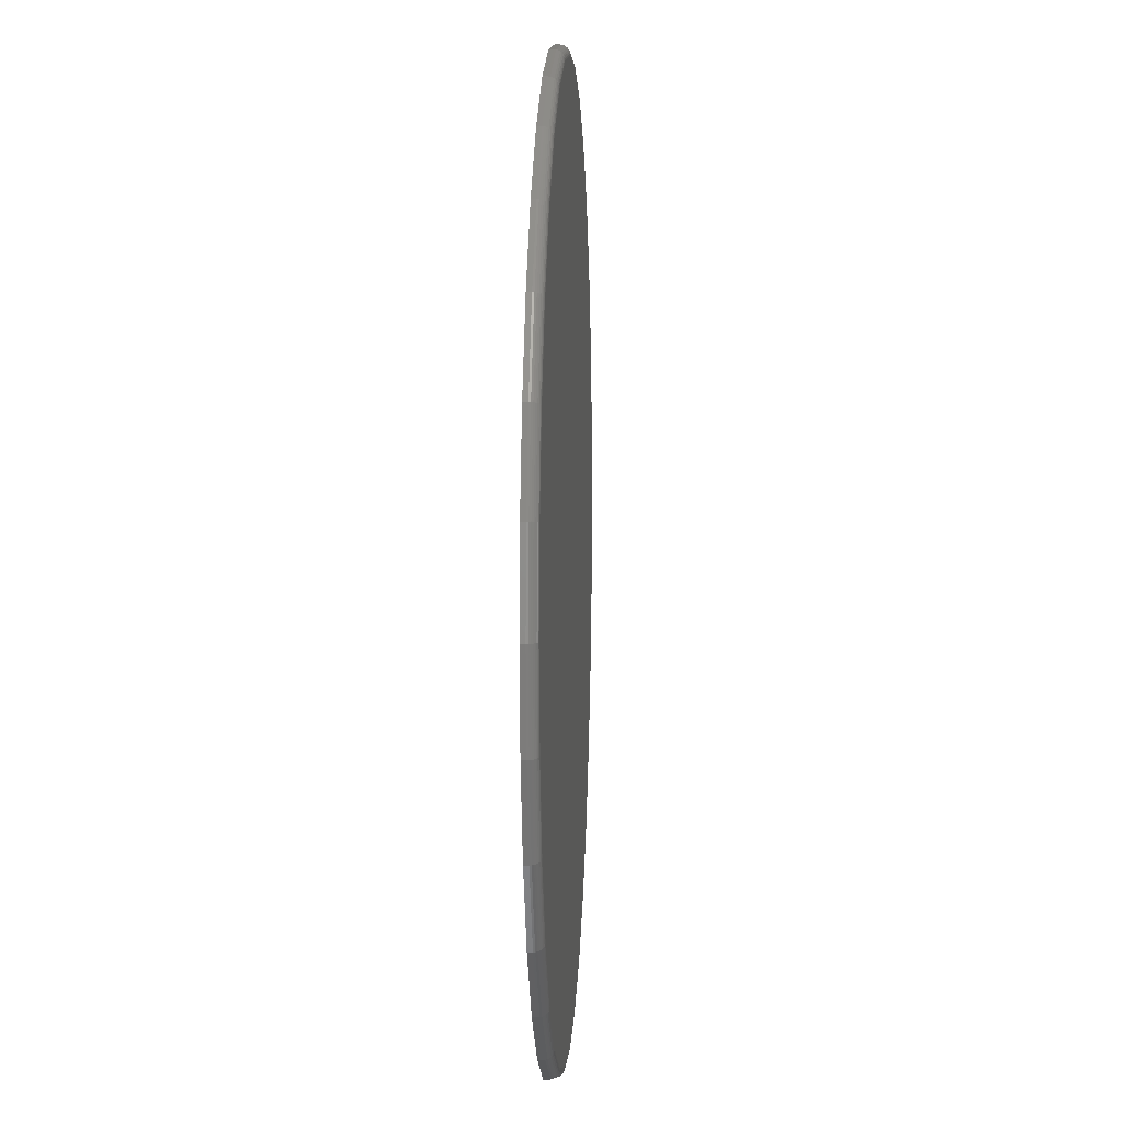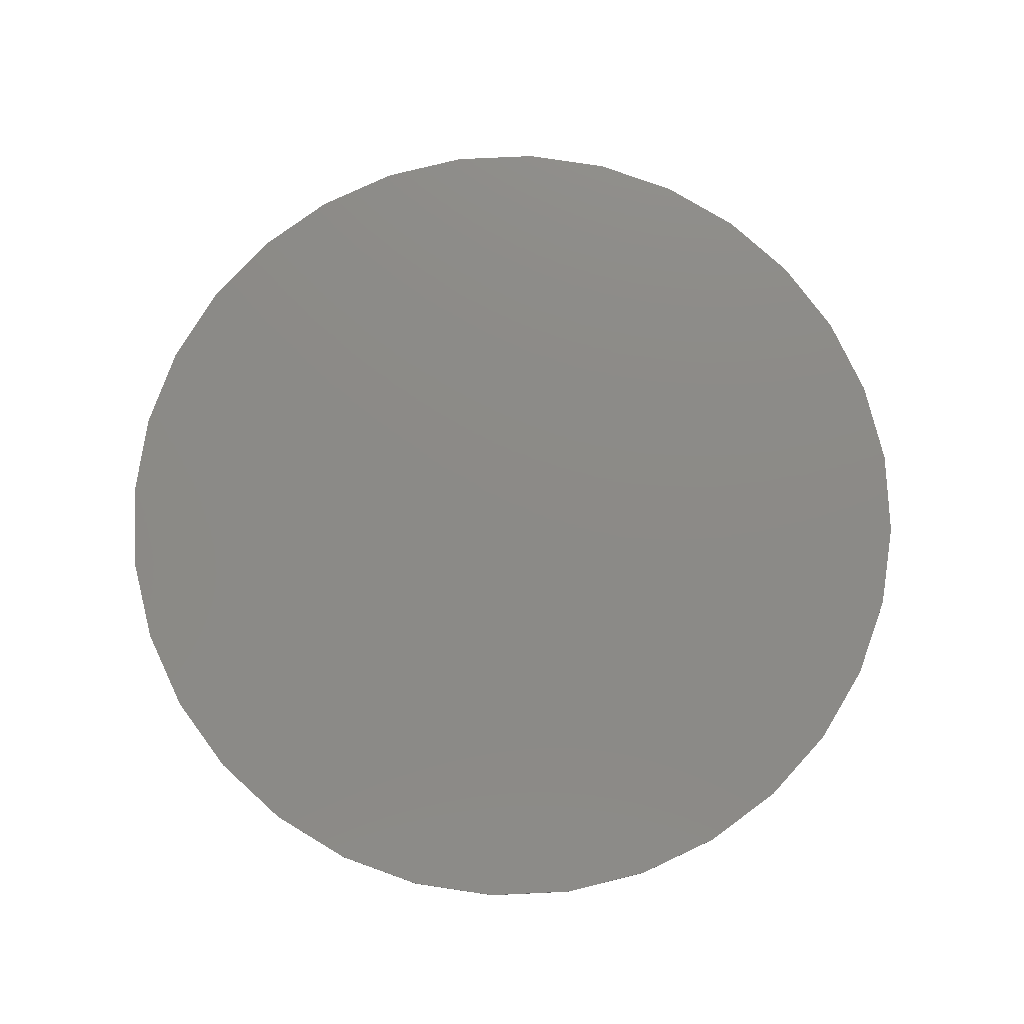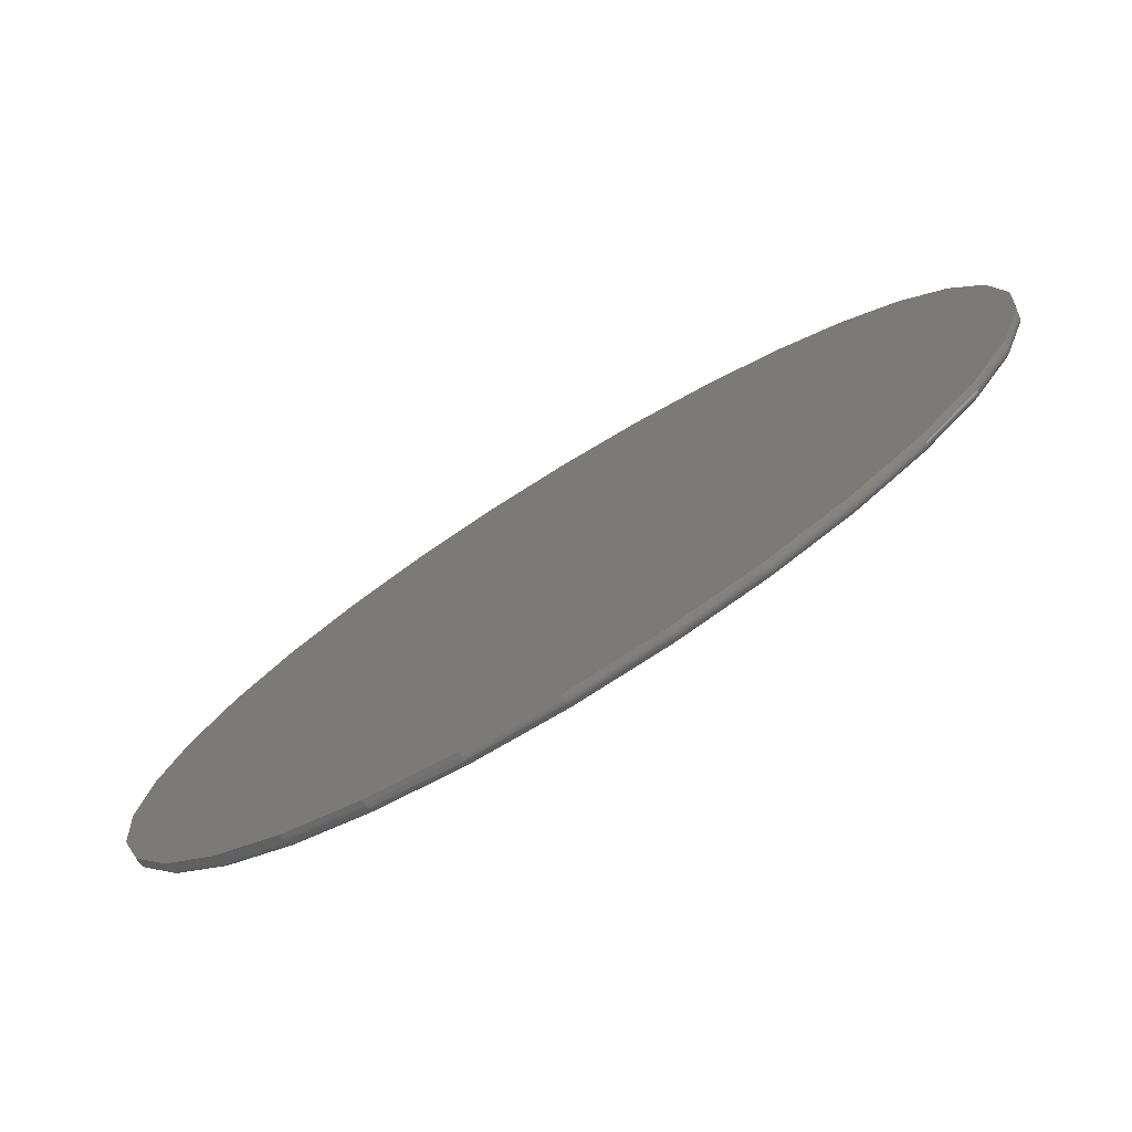
<metadata>
{"format":"stl","ext":"stl","renderer":"f3d","projection":"perspective","resolution":1024,"background":"white","views":[{"elev":7.5,"azim":93.1,"up":"+Y"},{"elev":77.3,"azim":-53.3,"up":"+Z"},{"elev":-77.4,"azim":31.5,"up":"+Y"}]}
</metadata>
<code>
# stl→obj: 320 verts, 636 faces
v 0.007895 0.7423 -0.02344
v 0.1527 0.728 -0.02344
v -0.1369 0.728 -0.02344
v 0.007895 -0.7423 -0.02344
v -0.1369 -0.728 -0.02344
v 0.1527 -0.728 -0.02344
v -0.2762 -0.6858 -0.02344
v 0.2919 -0.6858 -0.02344
v -0.4045 -0.6172 -0.02344
v 0.4203 -0.6172 -0.02344
v -0.517 -0.5249 -0.02344
v 0.5328 -0.5249 -0.02344
v -0.6093 -0.4124 -0.02344
v 0.6251 -0.4124 -0.02344
v -0.6779 -0.2841 -0.02344
v 0.6937 -0.2841 -0.02344
v -0.7201 -0.1448 -0.02344
v 0.7359 -0.1448 -0.02344
v -0.7344 -6.102e-16 -0.02344
v 0.7502 4.356e-16 -0.02344
v -0.7201 0.1448 -0.02344
v 0.7359 0.1448 -0.02344
v -0.6779 0.2841 -0.02344
v 0.6937 0.2841 -0.02344
v -0.6093 0.4124 -0.02344
v 0.6251 0.4124 -0.02344
v -0.517 0.5249 -0.02344
v 0.5328 0.5249 -0.02344
v -0.4045 0.6172 -0.02344
v 0.4203 0.6172 -0.02344
v -0.2762 0.6858 -0.02344
v 0.2919 0.6858 -0.02344
v 0.7658 -8.588e-16 -0.007812
v 0.7658 0 0
v 0.7512 -0.1479 -0.007812
v 0.7512 -0.1479 0
v 0.7081 -0.29 -0.007812
v 0.7081 -0.29 0
v 0.6381 -0.4211 -0.007812
v 0.6381 -0.4211 0
v 0.5438 -0.5359 -0.007812
v 0.5438 -0.5359 0
v 0.429 -0.6302 -0.007812
v 0.429 -0.6302 0
v 0.2979 -0.7002 -0.007812
v 0.2979 -0.7002 0
v 0.1558 -0.7433 -0.007812
v 0.1558 -0.7433 0
v 0.007895 -0.7579 -0.007812
v 0.007895 -0.7579 0
v -0.14 -0.7433 -0.007812
v -0.14 -0.7433 0
v -0.2821 -0.7002 -0.007812
v -0.2821 -0.7002 0
v -0.4132 -0.6302 -0.007812
v -0.4132 -0.6302 0
v -0.528 -0.5359 -0.007812
v -0.528 -0.5359 0
v -0.6223 -0.4211 -0.007812
v -0.6223 -0.4211 0
v -0.6923 -0.29 -0.007812
v -0.6923 -0.29 0
v -0.7354 -0.1479 -0.007812
v -0.7354 -0.1479 0
v -0.75 9.281e-17 -0.007812
v -0.75 9.281e-17 0
v -0.7354 0.1479 -0.007812
v -0.7354 0.1479 0
v -0.6923 0.29 -0.007812
v -0.6923 0.29 0
v -0.6223 0.4211 -0.007812
v -0.6223 0.4211 0
v -0.528 0.5359 -0.007812
v -0.528 0.5359 0
v -0.4132 0.6302 -0.007812
v -0.4132 0.6302 0
v -0.2821 0.7002 -0.007812
v -0.2821 0.7002 0
v -0.14 0.7433 -0.007812
v -0.14 0.7433 0
v 0.007895 0.7579 -0.007812
v 0.007895 0.7579 0
v 0.1558 0.7433 -0.007812
v 0.1558 0.7433 0
v 0.2979 0.7002 -0.007812
v 0.2979 0.7002 0
v 0.429 0.6302 -0.007812
v 0.429 0.6302 0
v 0.5438 0.5359 -0.007812
v 0.5438 0.5359 0
v 0.6381 0.4211 -0.007812
v 0.6381 0.4211 0
v 0.7081 0.29 -0.007812
v 0.7081 0.29 0
v 0.7512 0.1479 -0.007812
v 0.7512 0.1479 0
v -0.7497 -6.106e-16 -0.01086
v -0.7351 0.1478 -0.01086
v -0.7488 -6.106e-16 -0.01379
v -0.7343 0.1476 -0.01379
v -0.7474 -6.106e-16 -0.01649
v -0.7329 0.1473 -0.01649
v -0.7454 -6.106e-16 -0.01886
v -0.7309 0.147 -0.01886
v -0.7431 -6.106e-16 -0.0208
v -0.7286 0.1465 -0.0208
v -0.7404 -6.106e-16 -0.02225
v -0.726 0.146 -0.02225
v -0.7374 -6.106e-16 -0.02314
v -0.7231 0.1454 -0.02314
v 0.7509 0.1478 -0.01086
v 0.7655 1.11e-16 -0.01086
v 0.7501 0.1476 -0.01379
v 0.7646 1.11e-16 -0.01379
v 0.7486 0.1473 -0.01649
v 0.7632 1.11e-16 -0.01649
v 0.7467 0.147 -0.01886
v 0.7612 1.665e-16 -0.01886
v 0.7444 0.1465 -0.0208
v 0.7588 1.11e-16 -0.0208
v 0.7418 0.146 -0.02225
v 0.7561 1.11e-16 -0.02225
v 0.7389 0.1454 -0.02314
v 0.7532 1.665e-16 -0.02314
v 0.7078 0.2899 -0.01086
v 0.707 0.2896 -0.01379
v 0.7057 0.289 -0.01649
v 0.7039 0.2883 -0.01886
v 0.7017 0.2874 -0.0208
v 0.6992 0.2863 -0.02225
v 0.6965 0.2852 -0.02314
v 0.6378 0.4209 -0.01086
v 0.6371 0.4204 -0.01379
v 0.6359 0.4196 -0.01649
v 0.6343 0.4185 -0.01886
v 0.6323 0.4172 -0.0208
v 0.63 0.4157 -0.02225
v 0.6276 0.4141 -0.02314
v 0.5436 0.5357 -0.01086
v 0.543 0.5351 -0.01379
v 0.5419 0.5341 -0.01649
v 0.5406 0.5327 -0.01886
v 0.5389 0.531 -0.0208
v 0.537 0.5291 -0.02225
v 0.5349 0.527 -0.02314
v 0.4288 0.6299 -0.01086
v 0.4283 0.6292 -0.01379
v 0.4275 0.628 -0.01649
v 0.4264 0.6264 -0.01886
v 0.4251 0.6244 -0.0208
v 0.4236 0.6221 -0.02225
v 0.422 0.6197 -0.02314
v 0.2978 0.6999 -0.01086
v 0.2975 0.6991 -0.01379
v 0.2969 0.6978 -0.01649
v 0.2962 0.696 -0.01886
v 0.2953 0.6938 -0.0208
v 0.2942 0.6913 -0.02225
v 0.2931 0.6886 -0.02314
v 0.1557 0.743 -0.01086
v 0.1555 0.7422 -0.01379
v 0.1552 0.7407 -0.01649
v 0.1549 0.7388 -0.01886
v 0.1544 0.7365 -0.0208
v 0.1539 0.7339 -0.02225
v 0.1533 0.731 -0.02314
v 0.007895 0.7576 -0.01086
v 0.007895 0.7567 -0.01379
v 0.007895 0.7553 -0.01649
v 0.007895 0.7533 -0.01886
v 0.007895 0.751 -0.0208
v 0.007895 0.7482 -0.02225
v 0.007895 0.7453 -0.02314
v -0.1399 0.743 -0.01086
v -0.1397 0.7422 -0.01379
v -0.1394 0.7407 -0.01649
v -0.1391 0.7388 -0.01886
v -0.1386 0.7365 -0.0208
v -0.1381 0.7339 -0.02225
v -0.1375 0.731 -0.02314
v -0.282 0.6999 -0.01086
v -0.2817 0.6991 -0.01379
v -0.2811 0.6978 -0.01649
v -0.2804 0.696 -0.01886
v -0.2795 0.6938 -0.0208
v -0.2784 0.6913 -0.02225
v -0.2773 0.6886 -0.02314
v -0.413 0.6299 -0.01086
v -0.4125 0.6292 -0.01379
v -0.4117 0.628 -0.01649
v -0.4106 0.6264 -0.01886
v -0.4093 0.6244 -0.0208
v -0.4078 0.6221 -0.02225
v -0.4062 0.6197 -0.02314
v -0.5278 0.5357 -0.01086
v -0.5272 0.5351 -0.01379
v -0.5262 0.5341 -0.01649
v -0.5248 0.5327 -0.01886
v -0.5231 0.531 -0.0208
v -0.5212 0.5291 -0.02225
v -0.5191 0.527 -0.02314
v -0.622 0.4209 -0.01086
v -0.6213 0.4204 -0.01379
v -0.6201 0.4196 -0.01649
v -0.6185 0.4185 -0.01886
v -0.6165 0.4172 -0.0208
v -0.6143 0.4157 -0.02225
v -0.6118 0.4141 -0.02314
v -0.692 0.2899 -0.01086
v -0.6912 0.2896 -0.01379
v -0.6899 0.289 -0.01649
v -0.6881 0.2883 -0.01886
v -0.6859 0.2874 -0.0208
v -0.6834 0.2863 -0.02225
v -0.6807 0.2852 -0.02314
v 0.7509 -0.1478 -0.01086
v 0.7501 -0.1476 -0.01379
v 0.7486 -0.1473 -0.01649
v 0.7467 -0.147 -0.01886
v 0.7444 -0.1465 -0.0208
v 0.7418 -0.146 -0.02225
v 0.7389 -0.1454 -0.02314
v -0.7351 -0.1478 -0.01086
v -0.7343 -0.1476 -0.01379
v -0.7329 -0.1473 -0.01649
v -0.7309 -0.147 -0.01886
v -0.7286 -0.1465 -0.0208
v -0.726 -0.146 -0.02225
v -0.7231 -0.1454 -0.02314
v -0.692 -0.2899 -0.01086
v -0.6912 -0.2896 -0.01379
v -0.6899 -0.289 -0.01649
v -0.6881 -0.2883 -0.01886
v -0.6859 -0.2874 -0.0208
v -0.6834 -0.2863 -0.02225
v -0.6807 -0.2852 -0.02314
v -0.622 -0.4209 -0.01086
v -0.6213 -0.4204 -0.01379
v -0.6201 -0.4196 -0.01649
v -0.6185 -0.4185 -0.01886
v -0.6165 -0.4172 -0.0208
v -0.6143 -0.4157 -0.02225
v -0.6118 -0.4141 -0.02314
v -0.5278 -0.5357 -0.01086
v -0.5272 -0.5351 -0.01379
v -0.5262 -0.5341 -0.01649
v -0.5248 -0.5327 -0.01886
v -0.5231 -0.531 -0.0208
v -0.5212 -0.5291 -0.02225
v -0.5191 -0.527 -0.02314
v -0.413 -0.6299 -0.01086
v -0.4125 -0.6292 -0.01379
v -0.4117 -0.628 -0.01649
v -0.4106 -0.6264 -0.01886
v -0.4093 -0.6244 -0.0208
v -0.4078 -0.6221 -0.02225
v -0.4062 -0.6197 -0.02314
v -0.282 -0.6999 -0.01086
v -0.2817 -0.6991 -0.01379
v -0.2811 -0.6978 -0.01649
v -0.2804 -0.696 -0.01886
v -0.2795 -0.6938 -0.0208
v -0.2784 -0.6913 -0.02225
v -0.2773 -0.6886 -0.02314
v -0.1399 -0.743 -0.01086
v -0.1397 -0.7422 -0.01379
v -0.1394 -0.7407 -0.01649
v -0.1391 -0.7388 -0.01886
v -0.1386 -0.7365 -0.0208
v -0.1381 -0.7339 -0.02225
v -0.1375 -0.731 -0.02314
v 0.007895 -0.7576 -0.01086
v 0.007895 -0.7567 -0.01379
v 0.007895 -0.7553 -0.01649
v 0.007895 -0.7533 -0.01886
v 0.007895 -0.751 -0.0208
v 0.007895 -0.7482 -0.02225
v 0.007895 -0.7453 -0.02314
v 0.1557 -0.743 -0.01086
v 0.1555 -0.7422 -0.01379
v 0.1552 -0.7407 -0.01649
v 0.1549 -0.7388 -0.01886
v 0.1544 -0.7365 -0.0208
v 0.1539 -0.7339 -0.02225
v 0.1533 -0.731 -0.02314
v 0.2978 -0.6999 -0.01086
v 0.2975 -0.6991 -0.01379
v 0.2969 -0.6978 -0.01649
v 0.2962 -0.696 -0.01886
v 0.2953 -0.6938 -0.0208
v 0.2942 -0.6913 -0.02225
v 0.2931 -0.6886 -0.02314
v 0.4288 -0.6299 -0.01086
v 0.4283 -0.6292 -0.01379
v 0.4275 -0.628 -0.01649
v 0.4264 -0.6264 -0.01886
v 0.4251 -0.6244 -0.0208
v 0.4236 -0.6221 -0.02225
v 0.422 -0.6197 -0.02314
v 0.5436 -0.5357 -0.01086
v 0.543 -0.5351 -0.01379
v 0.5419 -0.5341 -0.01649
v 0.5406 -0.5327 -0.01886
v 0.5389 -0.531 -0.0208
v 0.537 -0.5291 -0.02225
v 0.5349 -0.527 -0.02314
v 0.6378 -0.4209 -0.01086
v 0.6371 -0.4204 -0.01379
v 0.6359 -0.4196 -0.01649
v 0.6343 -0.4185 -0.01886
v 0.6323 -0.4172 -0.0208
v 0.63 -0.4157 -0.02225
v 0.6276 -0.4141 -0.02314
v 0.7078 -0.2899 -0.01086
v 0.707 -0.2896 -0.01379
v 0.7057 -0.289 -0.01649
v 0.7039 -0.2883 -0.01886
v 0.7017 -0.2874 -0.0208
v 0.6992 -0.2863 -0.02225
v 0.6965 -0.2852 -0.02314
f 1 2 3
f 4 5 6
f 6 5 7
f 6 7 8
f 8 7 9
f 8 9 10
f 10 9 11
f 10 11 12
f 12 11 13
f 12 13 14
f 14 13 15
f 14 15 16
f 16 15 17
f 16 17 18
f 18 17 19
f 18 19 20
f 20 19 21
f 20 21 22
f 22 21 23
f 22 23 24
f 24 23 25
f 24 25 26
f 26 25 27
f 26 27 28
f 28 27 29
f 28 29 30
f 30 29 31
f 30 31 32
f 32 31 3
f 32 3 2
f 33 34 35
f 35 34 36
f 35 36 37
f 37 36 38
f 37 38 39
f 39 38 40
f 39 40 41
f 41 40 42
f 41 42 43
f 43 42 44
f 43 44 45
f 45 44 46
f 45 46 47
f 47 46 48
f 47 48 49
f 49 48 50
f 49 50 51
f 51 50 52
f 51 52 53
f 53 52 54
f 53 54 55
f 55 54 56
f 55 56 57
f 57 56 58
f 57 58 59
f 59 58 60
f 59 60 61
f 61 60 62
f 61 62 63
f 63 62 64
f 63 64 65
f 65 64 66
f 65 66 67
f 67 66 68
f 67 68 69
f 69 68 70
f 69 70 71
f 71 70 72
f 71 72 73
f 73 72 74
f 73 74 75
f 75 74 76
f 75 76 77
f 77 76 78
f 77 78 79
f 79 78 80
f 79 80 81
f 81 80 82
f 81 82 83
f 83 82 84
f 83 84 85
f 85 84 86
f 85 86 87
f 87 86 88
f 87 88 89
f 89 88 90
f 89 90 91
f 91 90 92
f 91 92 93
f 93 92 94
f 93 94 95
f 95 94 96
f 95 96 33
f 33 96 34
f 65 67 97
f 97 67 98
f 97 98 99
f 99 98 100
f 99 100 101
f 101 100 102
f 101 102 103
f 103 102 104
f 103 104 105
f 105 104 106
f 105 106 107
f 107 106 108
f 107 108 109
f 109 108 110
f 109 110 19
f 19 110 21
f 95 33 111
f 111 33 112
f 111 112 113
f 113 112 114
f 113 114 115
f 115 114 116
f 115 116 117
f 117 116 118
f 117 118 119
f 119 118 120
f 119 120 121
f 121 120 122
f 121 122 123
f 123 122 124
f 123 124 22
f 22 124 20
f 93 95 125
f 125 95 111
f 125 111 126
f 126 111 113
f 126 113 127
f 127 113 115
f 127 115 128
f 128 115 117
f 128 117 129
f 129 117 119
f 129 119 130
f 130 119 121
f 130 121 131
f 131 121 123
f 131 123 24
f 24 123 22
f 91 93 132
f 132 93 125
f 132 125 133
f 133 125 126
f 133 126 134
f 134 126 127
f 134 127 135
f 135 127 128
f 135 128 136
f 136 128 129
f 136 129 137
f 137 129 130
f 137 130 138
f 138 130 131
f 138 131 26
f 26 131 24
f 89 91 139
f 139 91 132
f 139 132 140
f 140 132 133
f 140 133 141
f 141 133 134
f 141 134 142
f 142 134 135
f 142 135 143
f 143 135 136
f 143 136 144
f 144 136 137
f 144 137 145
f 145 137 138
f 145 138 28
f 28 138 26
f 87 89 146
f 146 89 139
f 146 139 147
f 147 139 140
f 147 140 148
f 148 140 141
f 148 141 149
f 149 141 142
f 149 142 150
f 150 142 143
f 150 143 151
f 151 143 144
f 151 144 152
f 152 144 145
f 152 145 30
f 30 145 28
f 85 87 153
f 153 87 146
f 153 146 154
f 154 146 147
f 154 147 155
f 155 147 148
f 155 148 156
f 156 148 149
f 156 149 157
f 157 149 150
f 157 150 158
f 158 150 151
f 158 151 159
f 159 151 152
f 159 152 32
f 32 152 30
f 83 85 160
f 160 85 153
f 160 153 161
f 161 153 154
f 161 154 162
f 162 154 155
f 162 155 163
f 163 155 156
f 163 156 164
f 164 156 157
f 164 157 165
f 165 157 158
f 165 158 166
f 166 158 159
f 166 159 2
f 2 159 32
f 81 83 167
f 167 83 160
f 167 160 168
f 168 160 161
f 168 161 169
f 169 161 162
f 169 162 170
f 170 162 163
f 170 163 171
f 171 163 164
f 171 164 172
f 172 164 165
f 172 165 173
f 173 165 166
f 173 166 1
f 1 166 2
f 79 81 174
f 174 81 167
f 174 167 175
f 175 167 168
f 175 168 176
f 176 168 169
f 176 169 177
f 177 169 170
f 177 170 178
f 178 170 171
f 178 171 179
f 179 171 172
f 179 172 180
f 180 172 173
f 180 173 3
f 3 173 1
f 77 79 181
f 181 79 174
f 181 174 182
f 182 174 175
f 182 175 183
f 183 175 176
f 183 176 184
f 184 176 177
f 184 177 185
f 185 177 178
f 185 178 186
f 186 178 179
f 186 179 187
f 187 179 180
f 187 180 31
f 31 180 3
f 75 77 188
f 188 77 181
f 188 181 189
f 189 181 182
f 189 182 190
f 190 182 183
f 190 183 191
f 191 183 184
f 191 184 192
f 192 184 185
f 192 185 193
f 193 185 186
f 193 186 194
f 194 186 187
f 194 187 29
f 29 187 31
f 73 75 195
f 195 75 188
f 195 188 196
f 196 188 189
f 196 189 197
f 197 189 190
f 197 190 198
f 198 190 191
f 198 191 199
f 199 191 192
f 199 192 200
f 200 192 193
f 200 193 201
f 201 193 194
f 201 194 27
f 27 194 29
f 71 73 202
f 202 73 195
f 202 195 203
f 203 195 196
f 203 196 204
f 204 196 197
f 204 197 205
f 205 197 198
f 205 198 206
f 206 198 199
f 206 199 207
f 207 199 200
f 207 200 208
f 208 200 201
f 208 201 25
f 25 201 27
f 69 71 209
f 209 71 202
f 209 202 210
f 210 202 203
f 210 203 211
f 211 203 204
f 211 204 212
f 212 204 205
f 212 205 213
f 213 205 206
f 213 206 214
f 214 206 207
f 214 207 215
f 215 207 208
f 215 208 23
f 23 208 25
f 67 69 98
f 98 69 209
f 98 209 100
f 100 209 210
f 100 210 102
f 102 210 211
f 102 211 104
f 104 211 212
f 104 212 106
f 106 212 213
f 106 213 108
f 108 213 214
f 108 214 110
f 110 214 215
f 110 215 21
f 21 215 23
f 33 35 112
f 112 35 216
f 112 216 114
f 114 216 217
f 114 217 116
f 116 217 218
f 116 218 118
f 118 218 219
f 118 219 120
f 120 219 220
f 120 220 122
f 122 220 221
f 122 221 124
f 124 221 222
f 124 222 20
f 20 222 18
f 63 65 223
f 223 65 97
f 223 97 224
f 224 97 99
f 224 99 225
f 225 99 101
f 225 101 226
f 226 101 103
f 226 103 227
f 227 103 105
f 227 105 228
f 228 105 107
f 228 107 229
f 229 107 109
f 229 109 17
f 17 109 19
f 61 63 230
f 230 63 223
f 230 223 231
f 231 223 224
f 231 224 232
f 232 224 225
f 232 225 233
f 233 225 226
f 233 226 234
f 234 226 227
f 234 227 235
f 235 227 228
f 235 228 236
f 236 228 229
f 236 229 15
f 15 229 17
f 59 61 237
f 237 61 230
f 237 230 238
f 238 230 231
f 238 231 239
f 239 231 232
f 239 232 240
f 240 232 233
f 240 233 241
f 241 233 234
f 241 234 242
f 242 234 235
f 242 235 243
f 243 235 236
f 243 236 13
f 13 236 15
f 57 59 244
f 244 59 237
f 244 237 245
f 245 237 238
f 245 238 246
f 246 238 239
f 246 239 247
f 247 239 240
f 247 240 248
f 248 240 241
f 248 241 249
f 249 241 242
f 249 242 250
f 250 242 243
f 250 243 11
f 11 243 13
f 55 57 251
f 251 57 244
f 251 244 252
f 252 244 245
f 252 245 253
f 253 245 246
f 253 246 254
f 254 246 247
f 254 247 255
f 255 247 248
f 255 248 256
f 256 248 249
f 256 249 257
f 257 249 250
f 257 250 9
f 9 250 11
f 53 55 258
f 258 55 251
f 258 251 259
f 259 251 252
f 259 252 260
f 260 252 253
f 260 253 261
f 261 253 254
f 261 254 262
f 262 254 255
f 262 255 263
f 263 255 256
f 263 256 264
f 264 256 257
f 264 257 7
f 7 257 9
f 51 53 265
f 265 53 258
f 265 258 266
f 266 258 259
f 266 259 267
f 267 259 260
f 267 260 268
f 268 260 261
f 268 261 269
f 269 261 262
f 269 262 270
f 270 262 263
f 270 263 271
f 271 263 264
f 271 264 5
f 5 264 7
f 49 51 272
f 272 51 265
f 272 265 273
f 273 265 266
f 273 266 274
f 274 266 267
f 274 267 275
f 275 267 268
f 275 268 276
f 276 268 269
f 276 269 277
f 277 269 270
f 277 270 278
f 278 270 271
f 278 271 4
f 4 271 5
f 47 49 279
f 279 49 272
f 279 272 280
f 280 272 273
f 280 273 281
f 281 273 274
f 281 274 282
f 282 274 275
f 282 275 283
f 283 275 276
f 283 276 284
f 284 276 277
f 284 277 285
f 285 277 278
f 285 278 6
f 6 278 4
f 45 47 286
f 286 47 279
f 286 279 287
f 287 279 280
f 287 280 288
f 288 280 281
f 288 281 289
f 289 281 282
f 289 282 290
f 290 282 283
f 290 283 291
f 291 283 284
f 291 284 292
f 292 284 285
f 292 285 8
f 8 285 6
f 43 45 293
f 293 45 286
f 293 286 294
f 294 286 287
f 294 287 295
f 295 287 288
f 295 288 296
f 296 288 289
f 296 289 297
f 297 289 290
f 297 290 298
f 298 290 291
f 298 291 299
f 299 291 292
f 299 292 10
f 10 292 8
f 41 43 300
f 300 43 293
f 300 293 301
f 301 293 294
f 301 294 302
f 302 294 295
f 302 295 303
f 303 295 296
f 303 296 304
f 304 296 297
f 304 297 305
f 305 297 298
f 305 298 306
f 306 298 299
f 306 299 12
f 12 299 10
f 39 41 307
f 307 41 300
f 307 300 308
f 308 300 301
f 308 301 309
f 309 301 302
f 309 302 310
f 310 302 303
f 310 303 311
f 311 303 304
f 311 304 312
f 312 304 305
f 312 305 313
f 313 305 306
f 313 306 14
f 14 306 12
f 37 39 314
f 314 39 307
f 314 307 315
f 315 307 308
f 315 308 316
f 316 308 309
f 316 309 317
f 317 309 310
f 317 310 318
f 318 310 311
f 318 311 319
f 319 311 312
f 319 312 320
f 320 312 313
f 320 313 16
f 16 313 14
f 35 37 216
f 216 37 314
f 216 314 217
f 217 314 315
f 217 315 218
f 218 315 316
f 218 316 219
f 219 316 317
f 219 317 220
f 220 317 318
f 220 318 221
f 221 318 319
f 221 319 222
f 222 319 320
f 222 320 18
f 18 320 16
f 80 84 82
f 84 80 86
f 86 80 78
f 86 78 88
f 88 78 76
f 88 76 90
f 90 76 74
f 90 74 92
f 92 74 72
f 92 72 94
f 94 72 70
f 94 70 96
f 96 70 68
f 96 68 34
f 34 68 66
f 34 66 36
f 36 66 64
f 36 64 38
f 38 64 62
f 38 62 40
f 40 62 60
f 40 60 42
f 42 60 58
f 42 58 44
f 44 58 56
f 44 56 46
f 46 56 54
f 46 54 48
f 48 54 52
f 48 52 50

</code>
